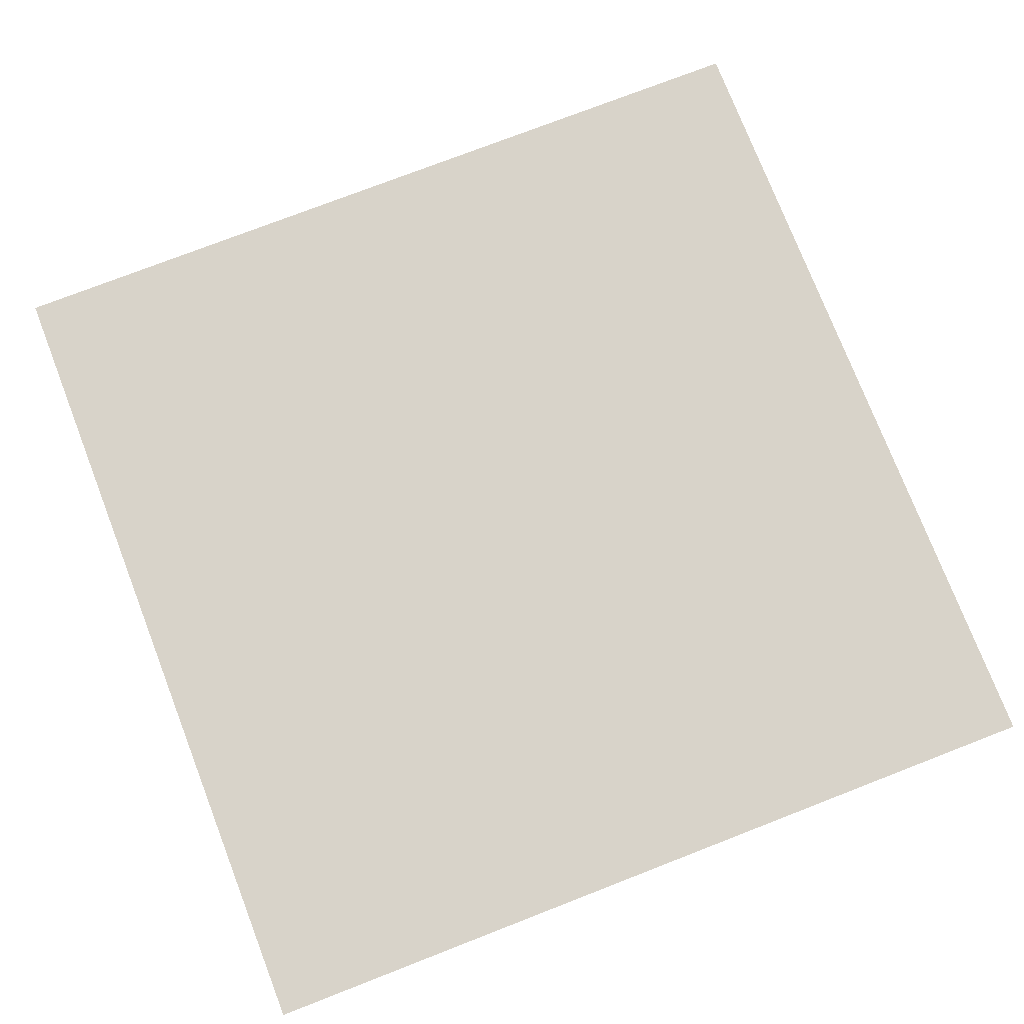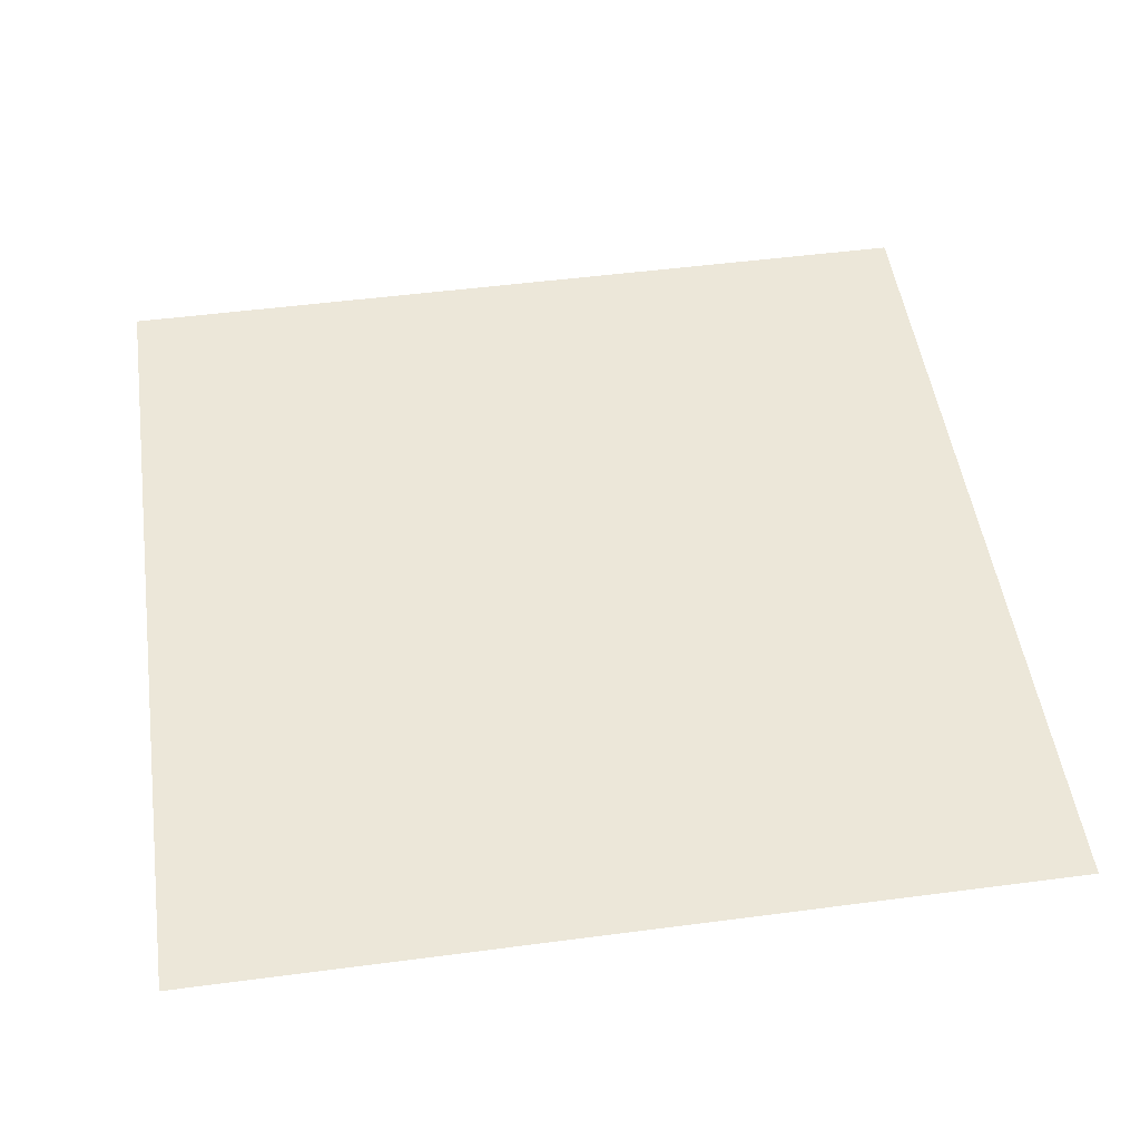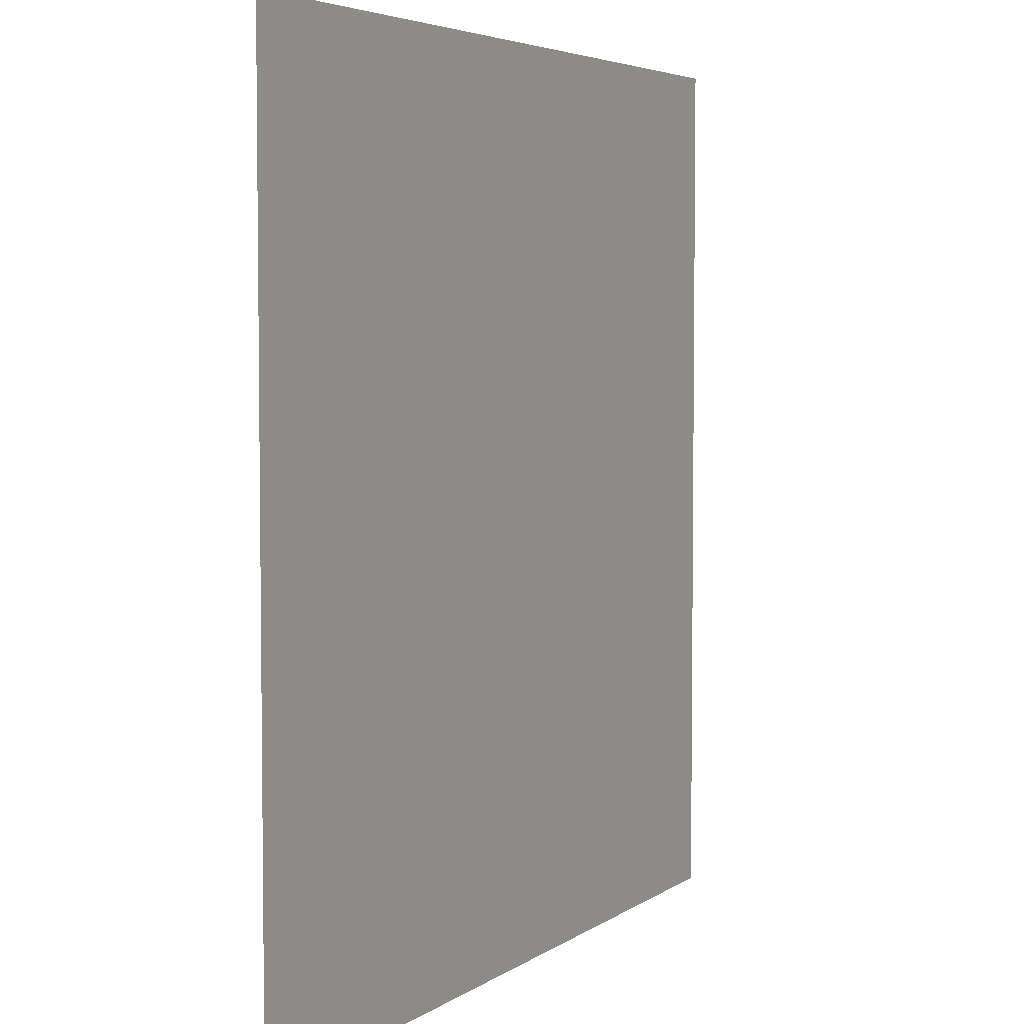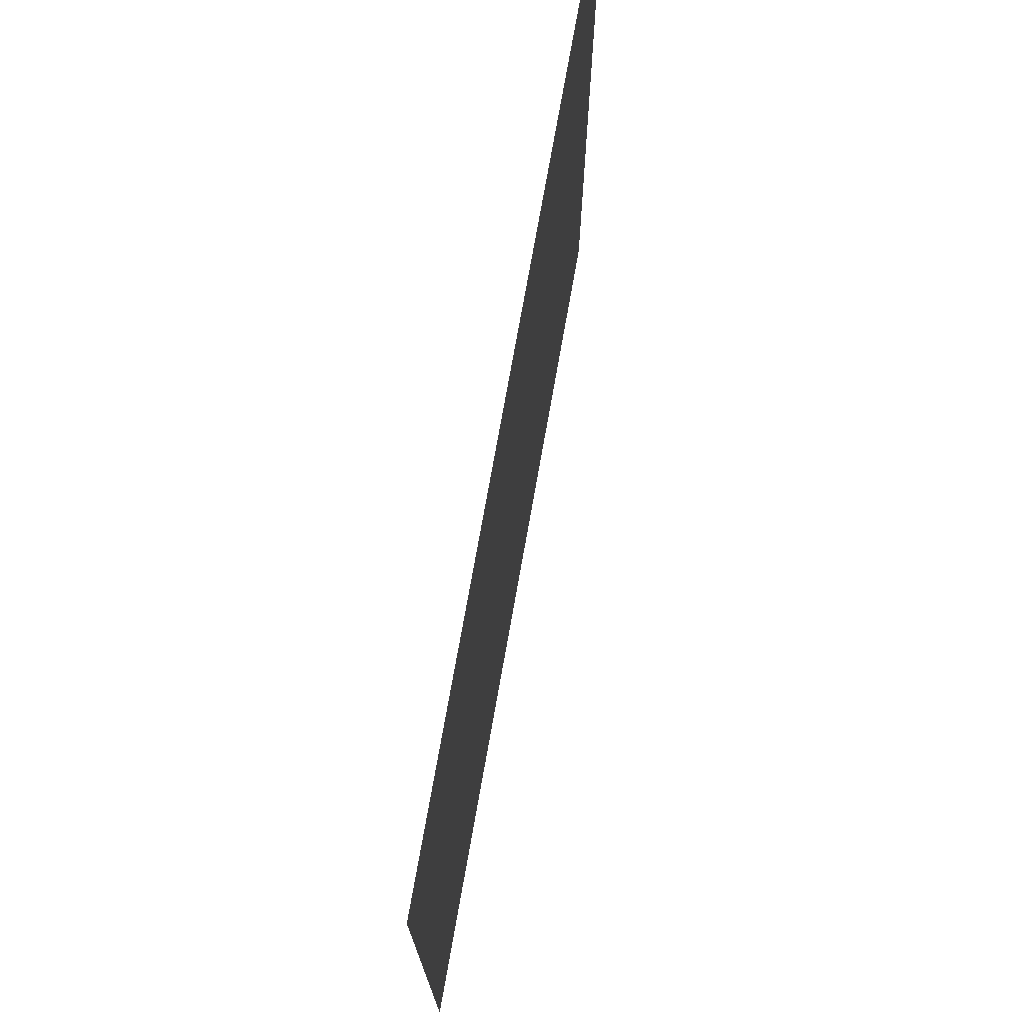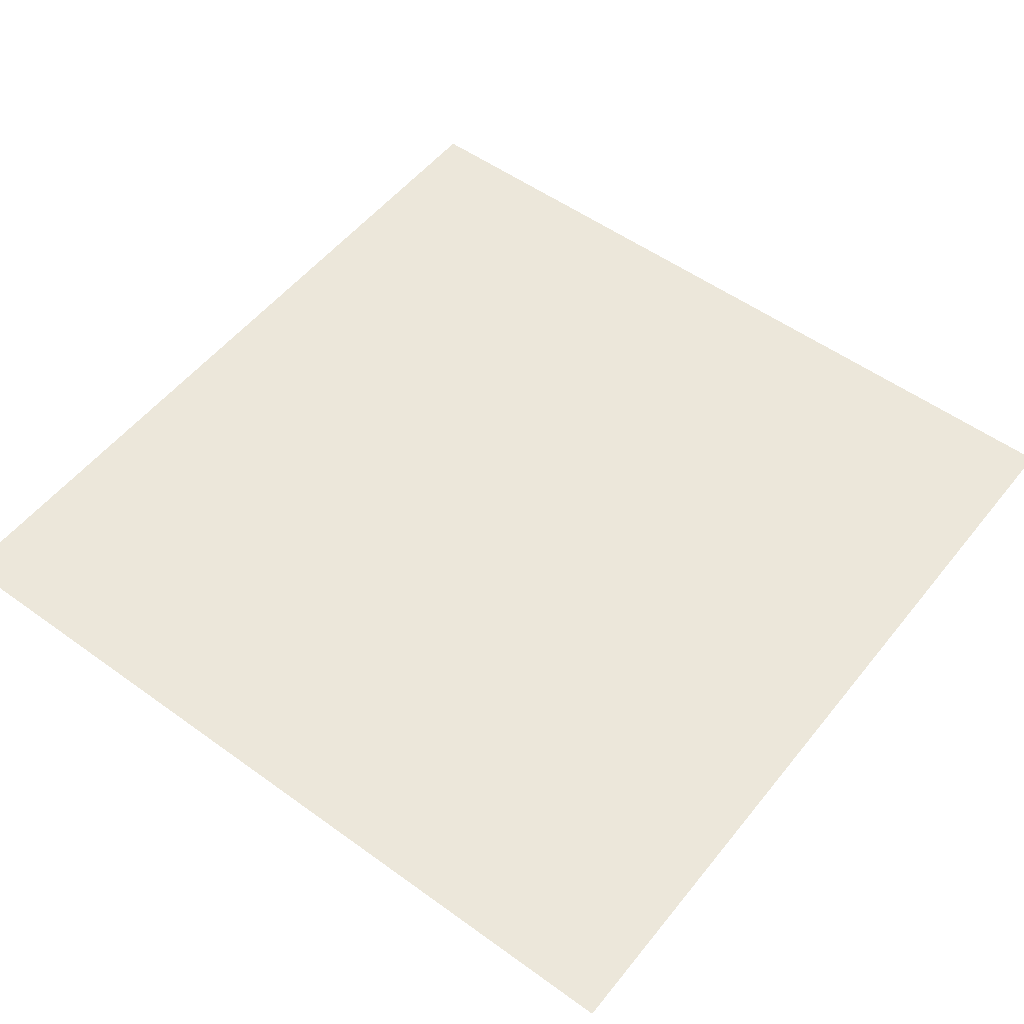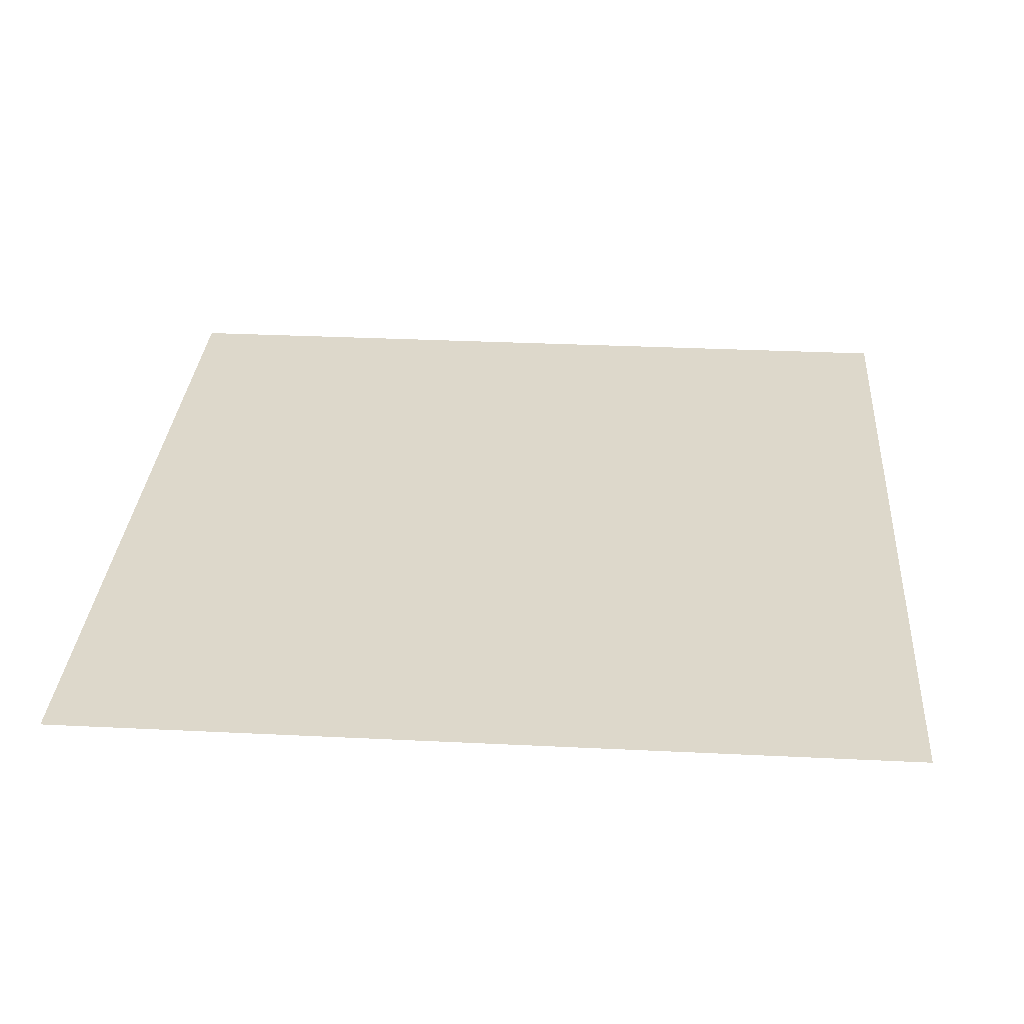
<metadata>
{"format":"obj","ext":"obj","renderer":"f3d","projection":"perspective","resolution":1024,"background":"white","views":[{"elev":76.0,"azim":-21.2,"up":"+Z"},{"elev":50.1,"azim":81.8,"up":"+Z"},{"elev":4.6,"azim":-63.1,"up":"+Y"},{"elev":74.7,"azim":-79.9,"up":"+Y"},{"elev":53.3,"azim":-142.3,"up":"+Z"},{"elev":31.2,"azim":-176.0,"up":"+Z"}]}
</metadata>
<code>
v -0.4392 -0.5377 0
v -0.3392 -0.5377 0
v -0.2392 -0.5377 0
v -0.1392 -0.5377 0
v -0.03922 -0.5377 0
v 0.06078 -0.5377 0
v 0.1608 -0.5377 0
v 0.2608 -0.5377 0
v 0.3608 -0.5377 0
v 0.4608 -0.5377 0
v 0.5608 -0.5377 0
v -0.4392 -0.4377 0
v -0.3392 -0.4377 0
v -0.2392 -0.4377 0
v -0.1392 -0.4377 0
v -0.03922 -0.4377 0
v 0.06078 -0.4377 0
v 0.1608 -0.4377 0
v 0.2608 -0.4377 0
v 0.3608 -0.4377 0
v 0.4608 -0.4377 0
v 0.5608 -0.4377 0
v -0.4392 -0.3377 0
v -0.3392 -0.3377 0
v -0.2392 -0.3377 0
v -0.1392 -0.3377 0
v -0.03922 -0.3377 0
v 0.06078 -0.3377 0
v 0.1608 -0.3377 0
v 0.2608 -0.3377 0
v 0.3608 -0.3377 0
v 0.4608 -0.3377 0
v 0.5608 -0.3377 0
v -0.4392 -0.2377 0
v -0.3392 -0.2377 0
v -0.2392 -0.2377 0
v -0.1392 -0.2377 0
v -0.03922 -0.2377 0
v 0.06078 -0.2377 0
v 0.1608 -0.2377 0
v 0.2608 -0.2377 0
v 0.3608 -0.2377 0
v 0.4608 -0.2377 0
v 0.5608 -0.2377 0
v -0.4392 -0.1377 0
v -0.3392 -0.1377 0
v -0.2392 -0.1377 0
v -0.1392 -0.1377 0
v -0.03922 -0.1377 0
v 0.06078 -0.1377 0
v 0.1608 -0.1377 0
v 0.2608 -0.1377 0
v 0.3608 -0.1377 0
v 0.4608 -0.1377 0
v 0.5608 -0.1377 0
v -0.4392 -0.03771 0
v -0.3392 -0.03771 0
v -0.2392 -0.03771 0
v -0.1392 -0.03771 0
v -0.03922 -0.03771 0
v 0.06078 -0.03771 0
v 0.1608 -0.03771 0
v 0.2608 -0.03771 0
v 0.3608 -0.03771 0
v 0.4608 -0.03771 0
v 0.5608 -0.03771 0
v -0.4392 0.06229 0
v -0.3392 0.06229 0
v -0.2392 0.06229 0
v -0.1392 0.06229 0
v -0.03922 0.06229 0
v 0.06078 0.06229 0
v 0.1608 0.06229 0
v 0.2608 0.06229 0
v 0.3608 0.06229 0
v 0.4608 0.06229 0
v 0.5608 0.06229 0
v -0.4392 0.1623 0
v -0.3392 0.1623 0
v -0.2392 0.1623 0
v -0.1392 0.1623 0
v -0.03922 0.1623 0
v 0.06078 0.1623 0
v 0.1608 0.1623 0
v 0.2608 0.1623 0
v 0.3608 0.1623 0
v 0.4608 0.1623 0
v 0.5608 0.1623 0
v -0.4392 0.2623 0
v -0.3392 0.2623 0
v -0.2392 0.2623 0
v -0.1392 0.2623 0
v -0.03922 0.2623 0
v 0.06078 0.2623 0
v 0.1608 0.2623 0
v 0.2608 0.2623 0
v 0.3608 0.2623 0
v 0.4608 0.2623 0
v 0.5608 0.2623 0
v -0.4392 0.3623 0
v -0.3392 0.3623 0
v -0.2392 0.3623 0
v -0.1392 0.3623 0
v -0.03922 0.3623 0
v 0.06078 0.3623 0
v 0.1608 0.3623 0
v 0.2608 0.3623 0
v 0.3608 0.3623 0
v 0.4608 0.3623 0
v 0.5608 0.3623 0
v -0.4392 0.4623 0
v -0.3392 0.4623 0
v -0.2392 0.4623 0
v -0.1392 0.4623 0
v -0.03922 0.4623 0
v 0.06078 0.4623 0
v 0.1608 0.4623 0
v 0.2608 0.4623 0
v 0.3608 0.4623 0
v 0.4608 0.4623 0
v 0.5608 0.4623 0
f 1 2 12
f 12 2 13
f 2 3 13
f 13 3 14
f 3 4 14
f 14 4 15
f 4 5 15
f 15 5 16
f 5 6 16
f 16 6 17
f 6 7 17
f 17 7 18
f 7 8 18
f 18 8 19
f 8 9 19
f 19 9 20
f 9 10 20
f 20 10 21
f 10 11 21
f 21 11 22
f 12 13 23
f 23 13 24
f 13 14 24
f 24 14 25
f 14 15 25
f 25 15 26
f 15 16 26
f 26 16 27
f 16 17 27
f 27 17 28
f 17 18 28
f 28 18 29
f 18 19 29
f 29 19 30
f 19 20 30
f 30 20 31
f 20 21 31
f 31 21 32
f 21 22 32
f 32 22 33
f 23 24 34
f 34 24 35
f 24 25 35
f 35 25 36
f 25 26 36
f 36 26 37
f 26 27 37
f 37 27 38
f 27 28 38
f 38 28 39
f 28 29 39
f 39 29 40
f 29 30 40
f 40 30 41
f 30 31 41
f 41 31 42
f 31 32 42
f 42 32 43
f 32 33 43
f 43 33 44
f 34 35 45
f 45 35 46
f 35 36 46
f 46 36 47
f 36 37 47
f 47 37 48
f 37 38 48
f 48 38 49
f 38 39 49
f 49 39 50
f 39 40 50
f 50 40 51
f 40 41 51
f 51 41 52
f 41 42 52
f 52 42 53
f 42 43 53
f 53 43 54
f 43 44 54
f 54 44 55
f 45 46 56
f 56 46 57
f 46 47 57
f 57 47 58
f 47 48 58
f 58 48 59
f 48 49 59
f 59 49 60
f 49 50 60
f 60 50 61
f 50 51 61
f 61 51 62
f 51 52 62
f 62 52 63
f 52 53 63
f 63 53 64
f 53 54 64
f 64 54 65
f 54 55 65
f 65 55 66
f 56 57 67
f 67 57 68
f 57 58 68
f 68 58 69
f 58 59 69
f 69 59 70
f 59 60 70
f 70 60 71
f 60 61 71
f 71 61 72
f 61 62 72
f 72 62 73
f 62 63 73
f 73 63 74
f 63 64 74
f 74 64 75
f 64 65 75
f 75 65 76
f 65 66 76
f 76 66 77
f 67 68 78
f 78 68 79
f 68 69 79
f 79 69 80
f 69 70 80
f 80 70 81
f 70 71 81
f 81 71 82
f 71 72 82
f 82 72 83
f 72 73 83
f 83 73 84
f 73 74 84
f 84 74 85
f 74 75 85
f 85 75 86
f 75 76 86
f 86 76 87
f 76 77 87
f 87 77 88
f 78 79 89
f 89 79 90
f 79 80 90
f 90 80 91
f 80 81 91
f 91 81 92
f 81 82 92
f 92 82 93
f 82 83 93
f 93 83 94
f 83 84 94
f 94 84 95
f 84 85 95
f 95 85 96
f 85 86 96
f 96 86 97
f 86 87 97
f 97 87 98
f 87 88 98
f 98 88 99
f 89 90 100
f 100 90 101
f 90 91 101
f 101 91 102
f 91 92 102
f 102 92 103
f 92 93 103
f 103 93 104
f 93 94 104
f 104 94 105
f 94 95 105
f 105 95 106
f 95 96 106
f 106 96 107
f 96 97 107
f 107 97 108
f 97 98 108
f 108 98 109
f 98 99 109
f 109 99 110
f 100 101 111
f 111 101 112
f 101 102 112
f 112 102 113
f 102 103 113
f 113 103 114
f 103 104 114
f 114 104 115
f 104 105 115
f 115 105 116
f 105 106 116
f 116 106 117
f 106 107 117
f 117 107 118
f 107 108 118
f 118 108 119
f 108 109 119
f 119 109 120
f 109 110 120
f 120 110 121

</code>
